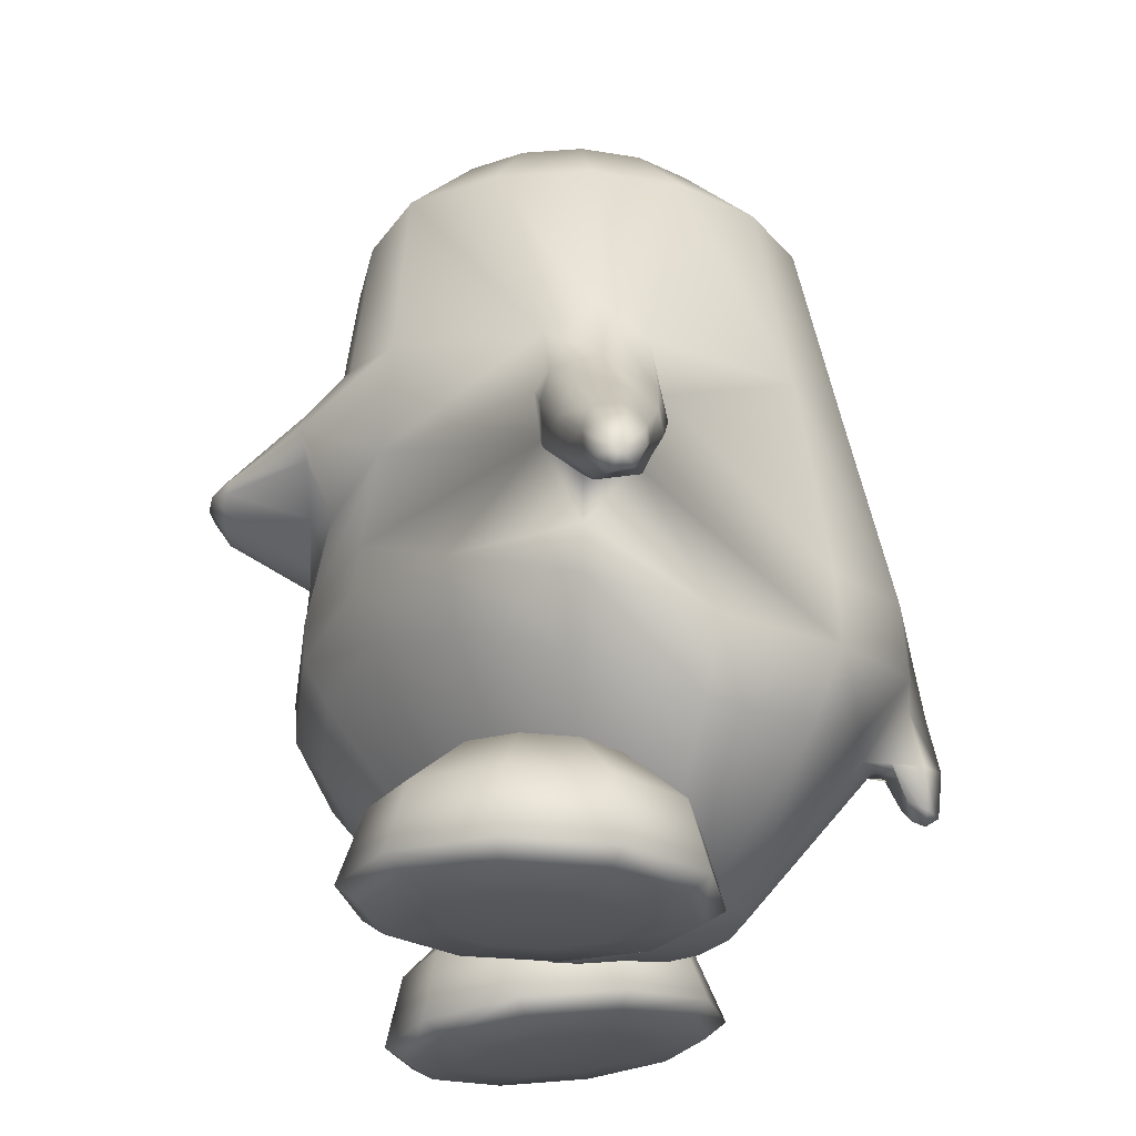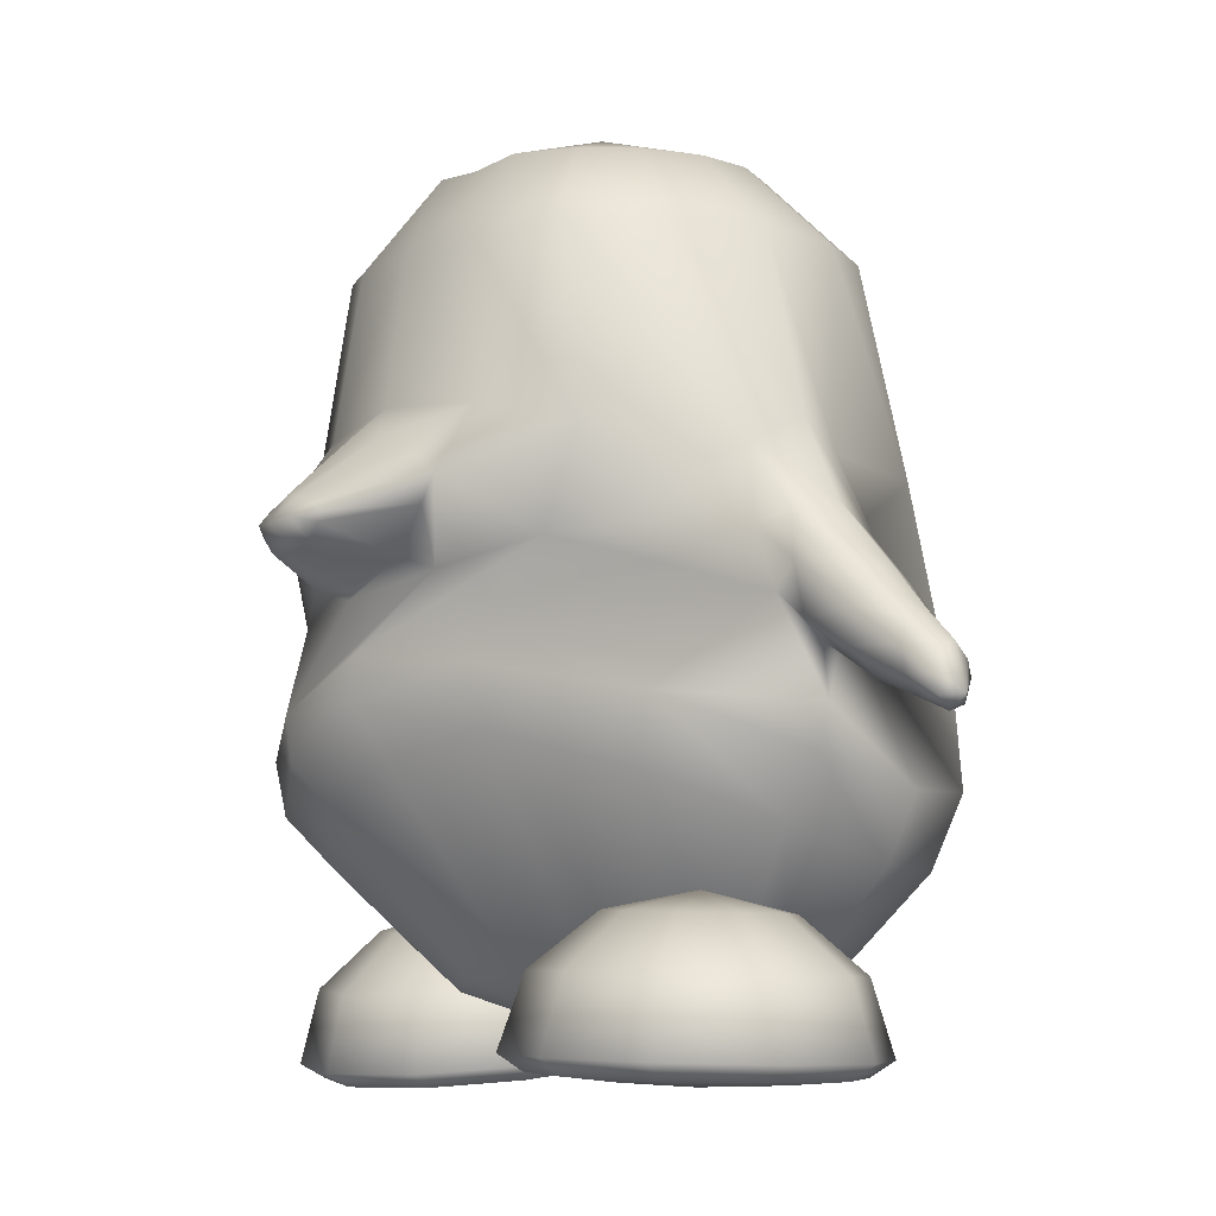
<metadata>
{"format":"obj","ext":"obj","renderer":"f3d","projection":"perspective","resolution":1024,"background":"white","views":[{"elev":-24.5,"azim":103.2,"up":"+Y"},{"elev":-5.7,"azim":70.8,"up":"+Y"}]}
</metadata>
<code>
o tux
v 0.1328 0.6651 0.2683
v -0.06108 0.6679 0.3015
v 0.3139 0.6743 0.1836
v -0.2431 0.6822 0.2763
v 0.4499 0.6928 0.05819
v -0.3992 0.6813 0.1494
v 0.5066 0.6935 -0.1358
v -0.4952 0.6803 -0.02691
v 0.4854 0.6921 -0.3358
v -0.5159 0.6809 -0.2261
v 0.3905 0.6901 -0.5102
v -0.4571 0.6841 -0.4181
v 0.2372 0.6891 -0.6336
v -0.328 0.6883 -0.573
v 0.04803 0.6899 -0.6886
v -0.1501 0.6906 -0.6675
v 0.08689 0.8545 0.1148
v -0.03378 0.8628 0.1484
v 0.2053 0.8653 0.07332
v -0.1561 0.8623 0.1114
v 0.2858 0.8664 -0.02753
v -0.2554 0.8619 0.03071
v 0.3219 0.8668 -0.151
v -0.3168 0.8615 -0.08138
v 0.3081 0.8668 -0.2781
v -0.3305 0.8617 -0.2083
v 0.2469 0.8664 -0.39
v -0.2942 0.8625 -0.3307
v 0.1477 0.8658 -0.4697
v -0.2128 0.864 -0.4295
v 0.02642 0.8655 -0.5043
v -0.1002 0.865 -0.4904
v -0.00383 0.9617 -0.1786
v -0.1584 0.2766 -0.7669
v -0.3733 0.2724 -0.6598
v 0.07589 0.2685 -0.7832
v -0.5351 0.2451 -0.4694
v 0.2875 0.2514 -0.7138
v -0.5842 0.2353 -0.1149
v 0.5166 0.2638 -0.4611
v -0.5851 0.2901 -0.003291
v 0.5788 0.3216 -0.3708
v -0.5204 0.2355 0.08798
v 0.5819 0.2692 -0.2596
v -0.3069 0.2654 0.3289
v 0.544 0.2966 0.06133
v -0.09331 0.332 0.3496
v 0.3758 0.3473 0.2024
v 0.1471 0.366 0.3074
v -0.06607 -0.2074 0.4458
v -0.2531 -0.2908 0.4223
v 0.1304 -0.1066 0.3651
v -0.4136 -0.3278 0.3122
v 0.3286 -0.03712 0.1861
v -0.5655 -0.06827 0.1002
v 0.6647 -0.01541 -0.2769
v -0.6291 -0.1456 0.0306
v 0.675 -0.1028 -0.3633
v -0.6282 -0.08226 -0.09151
v 0.5829 -0.04779 -0.448
v -0.6004 -0.1886 -0.5414
v 0.338 -0.1995 -0.7863
v -0.4296 -0.1616 -0.7529
v 0.08223 -0.1712 -0.8842
v -0.1865 -0.1597 -0.8724
v -0.1955 -0.3141 -0.8966
v -0.4234 -0.3201 -0.7623
v 0.08404 -0.3317 -0.8973
v -0.5913 -0.3415 -0.5541
v 0.3469 -0.3566 -0.797
v -0.6675 -0.3695 -0.2739
v 0.5563 -0.362 -0.6006
v -0.6396 -0.3875 -0.01614
v 0.6621 -0.2975 -0.3565
v -0.5195 -0.4331 0.1564
v 0.5657 -0.1886 -0.06727
v -0.3855 -0.4637 0.2885
v 0.3208 -0.1276 0.1963
v -0.2307 -0.4011 0.4062
v 0.1264 -0.1962 0.3654
v -0.05887 -0.3003 0.4373
v -0.02466 -0.3935 0.3647
v -0.1816 -0.4895 0.3326
v 0.1361 -0.2992 0.3066
v -0.3205 -0.5553 0.2272
v 0.3205 -0.2548 0.159
v -0.4579 -0.5501 0.1002
v 0.5179 -0.3308 -0.07401
v -0.5578 -0.5307 -0.08046
v 0.5809 -0.424 -0.3297
v -0.589 -0.509 -0.298
v 0.513 -0.5024 -0.5603
v -0.517 -0.4933 -0.5306
v 0.3315 -0.5104 -0.735
v -0.3648 -0.4245 -0.6767
v 0.09371 -0.4391 -0.7988
v -0.1669 -0.4311 -0.7836
v 0.01235 -0.8349 -0.1839
v -0.01357 -0.7855 -0.5305
v -0.1296 -0.7805 -0.4804
v 0.1048 -0.7933 -0.554
v -0.2265 -0.7783 -0.3994
v 0.2139 -0.7903 -0.5072
v -0.2844 -0.7764 -0.2831
v 0.294 -0.7782 -0.4286
v -0.3083 -0.7763 -0.1594
v 0.323 -0.7595 -0.3171
v -0.2803 -0.7747 -0.0381
v 0.3036 -0.7375 -0.1806
v -0.1908 -0.7565 0.04573
v 0.2371 -0.6942 -0.0526
v -0.08201 -0.7308 0.09626
v 0.1428 -0.6873 0.05083
v 0.03126 -0.7099 0.1055
v 0.1018 -0.000982 0.3651
v -0.1601 -0.0277 0.3811
v 0.3069 0.04442 0.2548
v -0.362 -0.02243 0.3321
v 0.4799 0.09504 0.1021
v -0.0735 0.1188 0.4291
v 0.3619 0.156 0.2974
v -0.02945 0.03418 0.4005
v 0.2691 0.06862 0.3136
v -0.08271 0.1763 0.4449
v 0.4167 0.207 0.2897
v -0.000679 0.2428 0.424
v 0.3474 0.2631 0.315
v 0.1103 0.2843 0.39
v 0.2325 0.2924 0.3517
v 0.1711 0.3079 0.3744
v 0.1237 0.02731 0.3599
v -0.246 -0.3192 -0.8379
v -0.1232 -0.3215 -0.8694
v -0.2018 -0.4255 -0.7452
v -0.1071 -0.4285 -0.7732
v -0.2325 -0.4254 -0.799
v -0.12 -0.4275 -0.8279
v -0.2543 -0.4365 -0.8631
v -0.1323 -0.4387 -0.8945
v -0.1822 -0.4409 -0.8357
v -0.2041 -0.4314 -0.9215
v -0.2032 -0.5304 -0.9109
v -0.1895 -0.5363 -0.857
v -0.2346 -0.5235 -0.8746
v -0.158 -0.5249 -0.8943
v -0.2209 -0.5032 -0.8349
v -0.1502 -0.5045 -0.8531
v -0.1965 -0.5472 -0.8834
v -0.536 0.07523 0.1084
v 0.6208 0.1156 -0.2526
v -0.6143 0.09092 -0.1339
v 0.5363 0.1221 -0.4879
v -0.6772 0.06576 -0.09091
v 0.6043 0.09785 -0.4961
v -0.6603 0.1188 0.01852
v 0.6615 0.1591 -0.3996
v -0.6087 0.08029 0.1139
v 0.6852 0.1297 -0.3006
v -0.6297 -0.1203 0.1215
v 0.7387 -0.06999 -0.3009
v -0.6888 -0.1887 0.05813
v 0.7411 -0.1412 -0.3867
v -0.6935 -0.1432 -0.05974
v 0.6553 -0.1034 -0.4715
v -0.613 -0.01217 0.1264
v 0.7159 0.03863 -0.2888
v -0.6943 -0.009448 -0.1122
v 0.6096 0.0247 -0.5148
v -0.7666 -0.01586 0.0486
v 0.7737 0.0336 -0.4506
v -0.7903 -0.06147 -0.02819
v 0.738 -0.01576 -0.5215
v -0.7334 -0.03687 0.13
v 0.8107 0.01703 -0.371
v -0.7466 -0.2308 0.08354
v 0.8023 -0.1792 -0.4112
v -0.7211 -0.1787 0.1415
v 0.8229 -0.1247 -0.3534
v -0.7737 -0.2014 -0.001098
v 0.7572 -0.154 -0.4892
v -0.7231 -0.1058 0.1478
v 0.8228 -0.05078 -0.3512
v -0.7938 -0.1141 -0.03968
v 0.7362 -0.06843 -0.5311
v -0.8474 -0.1176 0.09255
v 0.869 -0.06113 -0.4795
v -0.8614 -0.1532 0.04351
v 0.8458 -0.09916 -0.523
v -0.8238 -0.1351 0.1456
v 0.8927 -0.07638 -0.4258
v -0.8198 -0.235 0.1552
v 0.9046 -0.1756 -0.4154
v -0.8347 -0.2743 0.1189
v 0.8916 -0.2163 -0.4507
v -0.8524 -0.2505 0.06354
v 0.8617 -0.1952 -0.5018
v -0.8184 -0.1845 0.1577
v 0.9016 -0.1252 -0.4131
v -0.8633 -0.1922 0.03866
v 0.8466 -0.1382 -0.5273
v -0.9141 -0.2092 0.08649
v 0.9173 -0.1498 -0.5314
v -0.9026 -0.1783 0.1221
v 0.9329 -0.1173 -0.4989
v -0.8887 -0.1982 0.1641
v 0.9555 -0.1352 -0.4598
v -0.889 -0.282 0.1748
v 0.9699 -0.218 -0.4519
v -0.8952 -0.3054 0.1441
v 0.9537 -0.243 -0.4772
v -0.9115 -0.2902 0.104
v 0.9345 -0.2296 -0.5167
v -0.8932 -0.2469 0.179
v 0.9731 -0.1826 -0.4524
v -0.9178 -0.2418 0.08305
v 0.9199 -0.1824 -0.5361
v -0.9299 -0.2778 0.1522
v 0.9812 -0.2133 -0.4972
v -0.6484 -0.2567 0.02267
v 0.693 -0.2098 -0.3664
v -0.4103 -0.5725 -0.02463
v 0.4377 -0.5457 -0.2181
v -0.2365 -0.6168 -0.03078
v 0.2613 -0.5835 -0.2088
v -0.1111 -0.7345 -0.04026
v 0.1332 -0.6971 -0.1955
v -0.07004 -0.8875 -0.05355
v 0.08688 -0.8488 -0.1878
v -0.1187 -0.9187 -0.05603
v 0.1343 -0.8818 -0.1897
v -0.2487 -0.9264 -0.05664
v 0.2634 -0.8946 -0.198
v -0.2832 -0.9153 -0.1644
v 0.2907 -0.8972 -0.308
v -0.1783 -0.9004 -0.2424
v 0.1817 -0.8875 -0.3803
v -0.1388 -0.8666 -0.2688
v 0.1417 -0.8557 -0.4079
v -0.1707 -0.7169 -0.2268
v 0.1808 -0.7039 -0.3863
v -0.2725 -0.6051 -0.1415
v 0.2887 -0.587 -0.3241
v -0.3589 -0.6005 -0.2037
v 0.3734 -0.5923 -0.3891
v -0.3243 -0.7015 -0.3411
v 0.3267 -0.7072 -0.5109
v -0.3164 -0.8481 -0.401
v 0.3101 -0.8591 -0.5526
v -0.3322 -0.8841 -0.3571
v 0.3275 -0.8903 -0.5059
v -0.3718 -0.9056 -0.2301
v 0.3749 -0.8987 -0.3804
v -0.4808 -0.901 -0.2289
v 0.4838 -0.8983 -0.3868
v -0.5211 -0.8757 -0.3554
v 0.516 -0.8892 -0.5177
v -0.5347 -0.8381 -0.3992
v 0.5277 -0.8574 -0.5664
v -0.5131 -0.6928 -0.3391
v 0.5151 -0.7052 -0.5223
v -0.4675 -0.5957 -0.2018
v 0.4822 -0.5916 -0.3945
v -0.5551 -0.5979 -0.1339
v 0.5742 -0.5896 -0.3327
v -0.6649 -0.6964 -0.2216
v 0.6744 -0.7018 -0.4153
v -0.7099 -0.8425 -0.2635
v 0.7117 -0.8534 -0.4428
v -0.6729 -0.8796 -0.2379
v 0.6754 -0.8857 -0.4107
v -0.5684 -0.9032 -0.161
v 0.5757 -0.8963 -0.325
v -0.6012 -0.9114 -0.05253
v 0.6157 -0.8934 -0.2187
v -0.7297 -0.8938 -0.04995
v 0.7446 -0.8808 -0.2265
v -0.7755 -0.859 -0.04648
v 0.7916 -0.8477 -0.2301
v -0.7218 -0.7107 -0.03366
v 0.7437 -0.6968 -0.2311
v -0.5879 -0.6061 -0.02538
v 0.6142 -0.5867 -0.2263
v -0.5534 -0.6172 0.08234
v 0.5869 -0.5841 -0.116
v -0.662 -0.7299 0.1529
v 0.6964 -0.6923 -0.04008
v -0.7065 -0.8812 0.1689
v 0.737 -0.8424 -0.009521
v -0.6699 -0.913 0.1366
v 0.6973 -0.8763 -0.03549
v -0.5667 -0.9225 0.05518
v 0.5884 -0.8908 -0.1084
v -0.4254 -0.9293 -0.05551
v 0.4396 -0.9045 -0.2081
v -0.478 -0.9322 0.121
v 0.5043 -0.8894 -0.03626
v -0.5164 -0.9298 0.2506
v 0.5516 -0.8739 0.08941
v -0.5292 -0.9006 0.3005
v 0.5687 -0.8397 0.1347
v -0.5084 -0.7467 0.2669
v 0.5506 -0.6899 0.08481
v -0.4647 -0.6269 0.1481
v 0.5027 -0.5827 -0.04392
v -0.3561 -0.6303 0.1466
v 0.3936 -0.5815 -0.03809
v -0.3197 -0.7547 0.2647
v 0.3621 -0.6906 0.09586
v -0.3113 -0.9098 0.298
v 0.351 -0.8404 0.1475
v -0.3277 -0.9379 0.2484
v 0.363 -0.8745 0.1005
v -0.3691 -0.9368 0.1197
v 0.3954 -0.8898 -0.02988
v -0.2815 -0.9346 0.05186
v 0.3034 -0.8918 -0.09166
v -0.1759 -0.9339 0.1309
v 0.2037 -0.8779 -0.006489
v -0.136 -0.905 0.1625
v 0.1669 -0.8439 0.02405
v -0.168 -0.7492 0.1474
v 0.2025 -0.692 -0.01129
v -0.2687 -0.6267 0.07848
v 0.3014 -0.582 -0.1007
v 0.1342 0.1079 0.5381
v 0.1634 0.0762 0.5278
v 0.3188 0.1205 0.4804
v 0.2931 0.08502 0.4872
v 0.1217 0.1269 0.5426
v 0.3292 0.141 0.4777
v 0.1523 0.1539 0.5335
v 0.2957 0.1636 0.4886
v 0.198 0.1723 0.5196
v 0.2484 0.1758 0.5038
v 0.2231 0.1821 0.5131
v 0.2293 0.07088 0.5089
v 0.239 0.1257 0.5517
v 0.1842 0.126 0.5594
v 0.2879 0.1331 0.527
f 33 18 17
f 17 19 33
f 33 20 18
f 19 21 33
f 33 22 20
f 21 23 33
f 33 24 22
f 23 25 33
f 33 26 24
f 25 27 33
f 33 28 26
f 27 29 33
f 33 30 28
f 29 31 33
f 33 32 30
f 31 32 33
f 1 17 18
f 1 18 2
f 1 3 19
f 1 19 17
f 2 18 20
f 2 20 4
f 21 19 3
f 21 3 5
f 4 20 22
f 4 22 6
f 23 21 5
f 23 5 7
f 6 22 24
f 6 24 8
f 25 23 7
f 25 7 9
f 8 24 26
f 8 26 10
f 27 25 9
f 27 9 11
f 10 26 28
f 10 28 12
f 29 27 11
f 29 11 13
f 12 28 30
f 12 30 14
f 31 29 13
f 31 13 15
f 14 30 32
f 14 32 16
f 32 31 15
f 32 15 16
f 14 16 34
f 14 34 35
f 34 16 15
f 34 15 36
f 12 14 35
f 12 35 37
f 36 15 13
f 36 13 38
f 10 12 37
f 10 37 39
f 38 13 11
f 38 11 40
f 8 10 39
f 8 39 41
f 40 11 9
f 40 9 42
f 6 8 41
f 6 41 43
f 42 9 7
f 42 7 44
f 4 6 43
f 4 43 45
f 44 7 5
f 44 5 46
f 2 4 45
f 2 45 47
f 46 5 3
f 46 3 48
f 1 2 47
f 1 47 49
f 1 49 48
f 1 48 3
f 37 35 63
f 37 63 61
f 64 36 38
f 64 38 62
f 35 34 65
f 35 65 63
f 65 34 36
f 65 36 64
f 61 63 67
f 61 67 69
f 68 64 62
f 68 62 70
f 59 61 69
f 59 69 71
f 70 62 60
f 70 60 72
f 53 55 75
f 53 75 77
f 76 56 54
f 76 54 78
f 51 53 77
f 51 77 79
f 78 54 52
f 78 52 80
f 50 51 79
f 50 79 81
f 80 52 50
f 80 50 81
f 81 79 83
f 81 83 82
f 84 80 81
f 84 81 82
f 79 77 85
f 79 85 83
f 86 78 80
f 86 80 84
f 77 75 87
f 77 87 85
f 88 76 78
f 88 78 86
f 75 73 89
f 75 89 87
f 90 74 76
f 90 76 88
f 73 71 91
f 73 91 89
f 92 72 74
f 92 74 90
f 71 69 93
f 71 93 91
f 94 70 72
f 94 72 92
f 69 67 95
f 69 95 93
f 96 68 70
f 96 70 94
f 93 95 100
f 93 100 102
f 101 96 94
f 101 94 103
f 91 93 102
f 91 102 104
f 103 94 92
f 103 92 105
f 89 91 104
f 89 104 106
f 105 92 90
f 105 90 107
f 87 89 106
f 87 106 108
f 107 90 88
f 107 88 109
f 85 87 108
f 85 108 110
f 109 88 86
f 109 86 111
f 83 85 110
f 83 110 112
f 111 86 84
f 111 84 113
f 82 83 112
f 82 112 114
f 113 84 82
f 113 82 114
f 98 114 112
f 113 114 98
f 98 112 110
f 111 113 98
f 98 110 108
f 109 111 98
f 98 108 106
f 107 109 98
f 98 106 104
f 105 107 98
f 98 104 102
f 103 105 98
f 98 102 100
f 101 103 98
f 98 100 99
f 99 101 98
f 116 51 50
f 116 50 115
f 50 52 117
f 50 117 115
f 118 53 51
f 118 51 116
f 52 54 119
f 52 119 117
f 53 118 55
f 56 119 54
f 118 45 43
f 44 46 119
f 115 131 122
f 115 122 116
f 123 131 115
f 123 115 117
f 116 122 120
f 121 123 117
f 116 120 124
f 116 124 118
f 125 121 117
f 125 117 119
f 45 118 124
f 125 119 46
f 45 124 47
f 48 125 46
f 47 124 126
f 127 125 48
f 47 126 128
f 129 127 48
f 49 128 130
f 130 129 49
f 47 128 49
f 49 129 48
f 132 63 65
f 65 64 133
f 66 132 65
f 65 133 66
f 132 67 63
f 64 68 133
f 67 132 134
f 67 134 95
f 135 133 68
f 135 68 96
f 134 99 100
f 101 99 135
f 95 134 100
f 101 135 96
f 134 97 99
f 99 97 135
f 134 132 138
f 134 138 136
f 139 133 135
f 139 135 137
f 97 134 136
f 97 136 140
f 137 135 97
f 137 97 140
f 132 66 141
f 132 141 138
f 141 66 133
f 141 133 139
f 138 141 142
f 138 142 144
f 142 141 139
f 142 139 145
f 140 136 146
f 140 146 143
f 147 137 140
f 147 140 143
f 136 138 144
f 136 144 146
f 145 139 137
f 145 137 147
f 148 146 144
f 145 147 148
f 142 148 144
f 145 148 142
f 148 143 146
f 147 143 148
f 151 37 61
f 62 38 152
f 59 151 61
f 62 152 60
f 151 39 37
f 38 40 152
f 43 149 118
f 119 150 44
f 149 55 118
f 119 56 150
f 41 39 153
f 41 153 155
f 154 40 42
f 154 42 156
f 43 41 155
f 43 155 157
f 156 42 44
f 156 44 158
f 57 55 159
f 57 159 161
f 160 56 58
f 160 58 162
f 59 57 161
f 59 161 163
f 162 58 60
f 162 60 164
f 149 43 157
f 149 157 165
f 158 44 150
f 158 150 166
f 55 149 165
f 55 165 159
f 166 150 56
f 166 56 160
f 39 151 167
f 39 167 153
f 168 152 40
f 168 40 154
f 151 59 163
f 151 163 167
f 164 60 152
f 164 152 168
f 155 153 171
f 155 171 169
f 172 154 156
f 172 156 170
f 157 155 169
f 157 169 173
f 170 156 158
f 170 158 174
f 161 159 177
f 161 177 175
f 178 160 162
f 178 162 176
f 163 161 175
f 163 175 179
f 176 162 164
f 176 164 180
f 165 157 173
f 165 173 181
f 174 158 166
f 174 166 182
f 159 165 181
f 159 181 177
f 182 166 160
f 182 160 178
f 153 167 183
f 153 183 171
f 184 168 154
f 184 154 172
f 167 163 179
f 167 179 183
f 180 164 168
f 180 168 184
f 169 171 187
f 169 187 185
f 188 172 170
f 188 170 186
f 173 169 185
f 173 185 189
f 186 170 174
f 186 174 190
f 175 177 191
f 175 191 193
f 192 178 176
f 192 176 194
f 179 175 193
f 179 193 195
f 194 176 180
f 194 180 196
f 181 173 189
f 181 189 197
f 190 174 182
f 190 182 198
f 177 181 197
f 177 197 191
f 198 182 178
f 198 178 192
f 171 183 199
f 171 199 187
f 200 184 172
f 200 172 188
f 183 179 195
f 183 195 199
f 196 180 184
f 196 184 200
f 185 187 201
f 185 201 203
f 202 188 186
f 202 186 204
f 189 185 203
f 189 203 205
f 204 186 190
f 204 190 206
f 193 191 207
f 193 207 209
f 208 192 194
f 208 194 210
f 195 193 209
f 195 209 211
f 210 194 196
f 210 196 212
f 197 189 205
f 197 205 213
f 206 190 198
f 206 198 214
f 191 197 213
f 191 213 207
f 214 198 192
f 214 192 208
f 187 199 215
f 187 215 201
f 216 200 188
f 216 188 202
f 199 195 211
f 199 211 215
f 212 196 200
f 212 200 216
f 207 217 209
f 210 218 208
f 207 213 217
f 218 214 208
f 205 217 213
f 214 218 206
f 203 217 205
f 206 218 204
f 201 217 203
f 204 218 202
f 201 215 217
f 218 216 202
f 211 217 215
f 216 218 212
f 209 217 211
f 212 218 210
f 219 59 71
f 72 60 220
f 73 219 71
f 72 220 74
f 219 57 59
f 60 58 220
f 219 75 55
f 56 76 220
f 57 219 55
f 56 220 58
f 219 73 75
f 76 74 220
f 293 233 231
f 232 234 294
f 231 233 235
f 231 235 229
f 236 234 232
f 236 232 230
f 229 235 237
f 229 237 227
f 238 236 230
f 238 230 228
f 227 237 239
f 227 239 225
f 240 238 228
f 240 228 226
f 225 239 241
f 225 241 223
f 242 240 226
f 242 226 224
f 223 241 221
f 222 242 224
f 241 243 221
f 222 244 242
f 239 245 243
f 239 243 241
f 244 246 240
f 244 240 242
f 237 247 245
f 237 245 239
f 246 248 238
f 246 238 240
f 235 249 247
f 235 247 237
f 248 250 236
f 248 236 238
f 233 251 249
f 233 249 235
f 250 252 234
f 250 234 236
f 293 251 233
f 234 252 294
f 293 253 251
f 252 254 294
f 251 253 255
f 251 255 249
f 256 254 252
f 256 252 250
f 249 255 257
f 249 257 247
f 258 256 250
f 258 250 248
f 247 257 259
f 247 259 245
f 260 258 248
f 260 248 246
f 245 259 261
f 245 261 243
f 262 260 246
f 262 246 244
f 243 261 221
f 222 262 244
f 261 263 221
f 222 264 262
f 259 265 263
f 259 263 261
f 264 266 260
f 264 260 262
f 257 267 265
f 257 265 259
f 266 268 258
f 266 258 260
f 255 269 267
f 255 267 257
f 268 270 256
f 268 256 258
f 253 271 269
f 253 269 255
f 270 272 254
f 270 254 256
f 293 271 253
f 254 272 294
f 293 273 271
f 272 274 294
f 271 273 275
f 271 275 269
f 276 274 272
f 276 272 270
f 269 275 277
f 269 277 267
f 278 276 270
f 278 270 268
f 267 277 279
f 267 279 265
f 280 278 268
f 280 268 266
f 265 279 281
f 265 281 263
f 282 280 266
f 282 266 264
f 263 281 221
f 222 282 264
f 281 283 221
f 222 284 282
f 279 285 283
f 279 283 281
f 284 286 280
f 284 280 282
f 277 287 285
f 277 285 279
f 286 288 278
f 286 278 280
f 275 289 287
f 275 287 277
f 288 290 276
f 288 276 278
f 273 291 289
f 273 289 275
f 290 292 274
f 290 274 276
f 293 291 273
f 274 292 294
f 293 295 291
f 292 296 294
f 291 295 297
f 291 297 289
f 298 296 292
f 298 292 290
f 289 297 299
f 289 299 287
f 300 298 290
f 300 290 288
f 287 299 301
f 287 301 285
f 302 300 288
f 302 288 286
f 285 301 303
f 285 303 283
f 304 302 286
f 304 286 284
f 283 303 221
f 222 304 284
f 303 305 221
f 222 306 304
f 301 307 305
f 301 305 303
f 306 308 302
f 306 302 304
f 299 309 307
f 299 307 301
f 308 310 300
f 308 300 302
f 297 311 309
f 297 309 299
f 310 312 298
f 310 298 300
f 295 313 311
f 295 311 297
f 312 314 296
f 312 296 298
f 293 313 295
f 296 314 294
f 293 315 313
f 314 316 294
f 313 315 317
f 313 317 311
f 318 316 314
f 318 314 312
f 311 317 319
f 311 319 309
f 320 318 312
f 320 312 310
f 309 319 321
f 309 321 307
f 322 320 310
f 322 310 308
f 307 321 323
f 307 323 305
f 324 322 308
f 324 308 306
f 305 323 221
f 222 324 306
f 323 223 221
f 222 224 324
f 321 225 223
f 321 223 323
f 224 226 322
f 224 322 324
f 319 227 225
f 319 225 321
f 226 228 320
f 226 320 322
f 317 229 227
f 317 227 319
f 228 230 318
f 228 318 320
f 315 231 229
f 315 229 317
f 230 232 316
f 230 316 318
f 293 231 315
f 316 232 294
f 120 122 326
f 120 326 325
f 123 121 327
f 123 327 328
f 124 120 325
f 124 325 329
f 121 125 330
f 121 330 327
f 126 124 329
f 126 329 331
f 125 127 332
f 125 332 330
f 128 126 331
f 128 331 333
f 127 129 334
f 127 334 332
f 130 128 333
f 130 333 335
f 129 130 335
f 129 335 334
f 122 131 336
f 122 336 326
f 131 123 328
f 131 328 336
f 329 338 331
f 331 338 337
f 331 337 333
f 333 337 335
f 334 335 337
f 332 334 337
f 332 337 339
f 330 332 339
f 328 339 337
f 328 337 336
f 326 336 337
f 326 337 338
f 325 326 338
f 325 338 329
f 327 339 328
f 327 330 339

</code>
